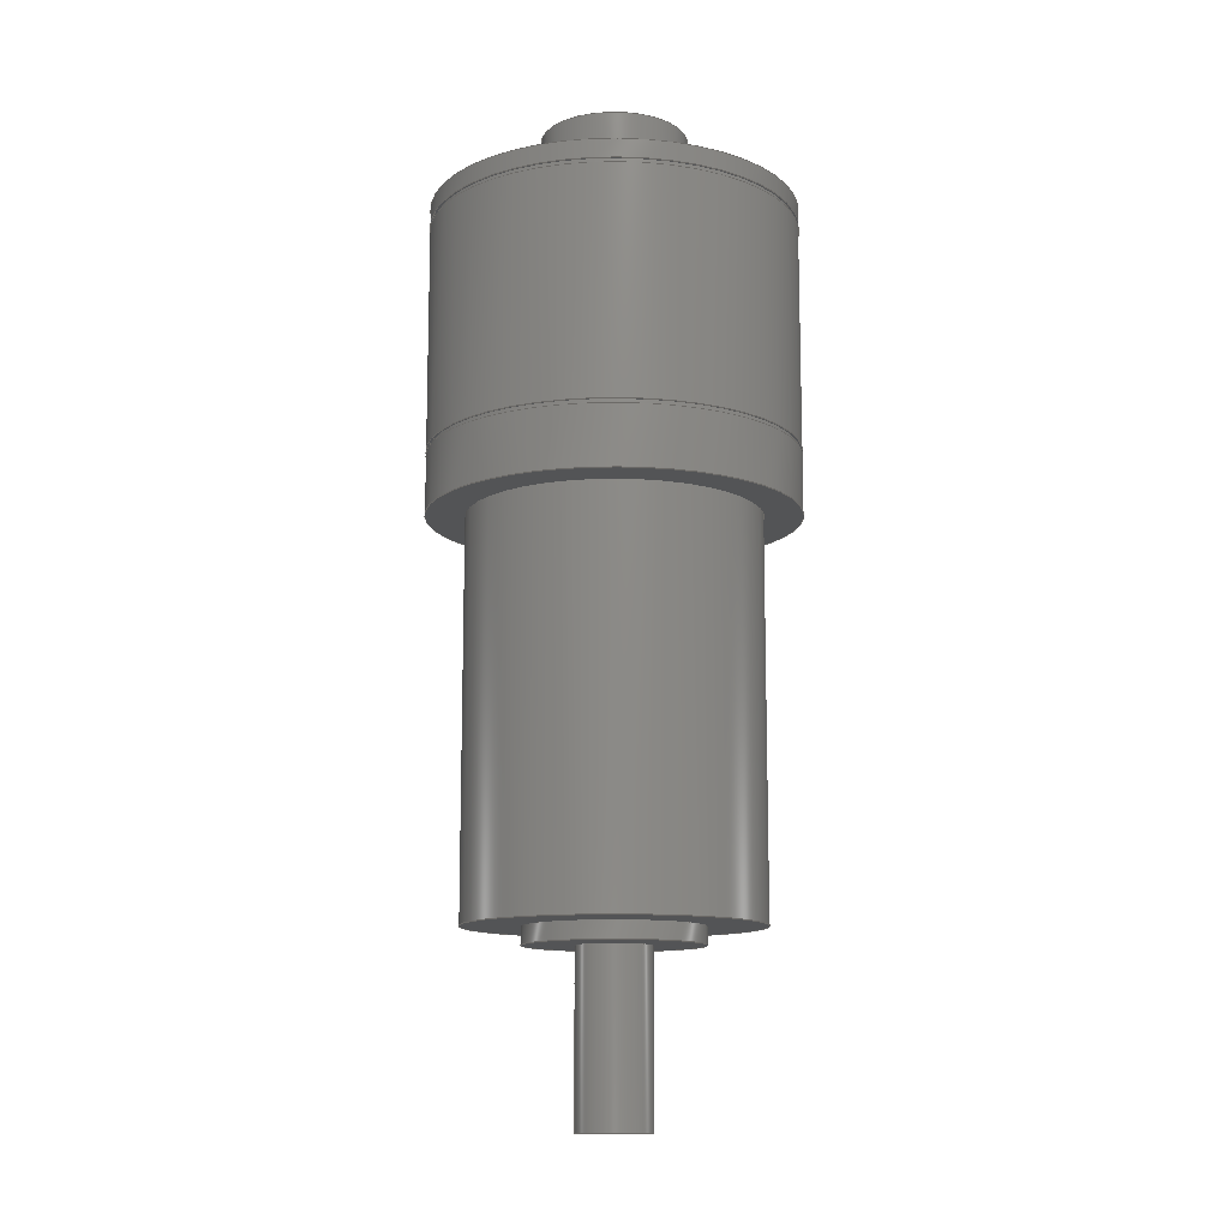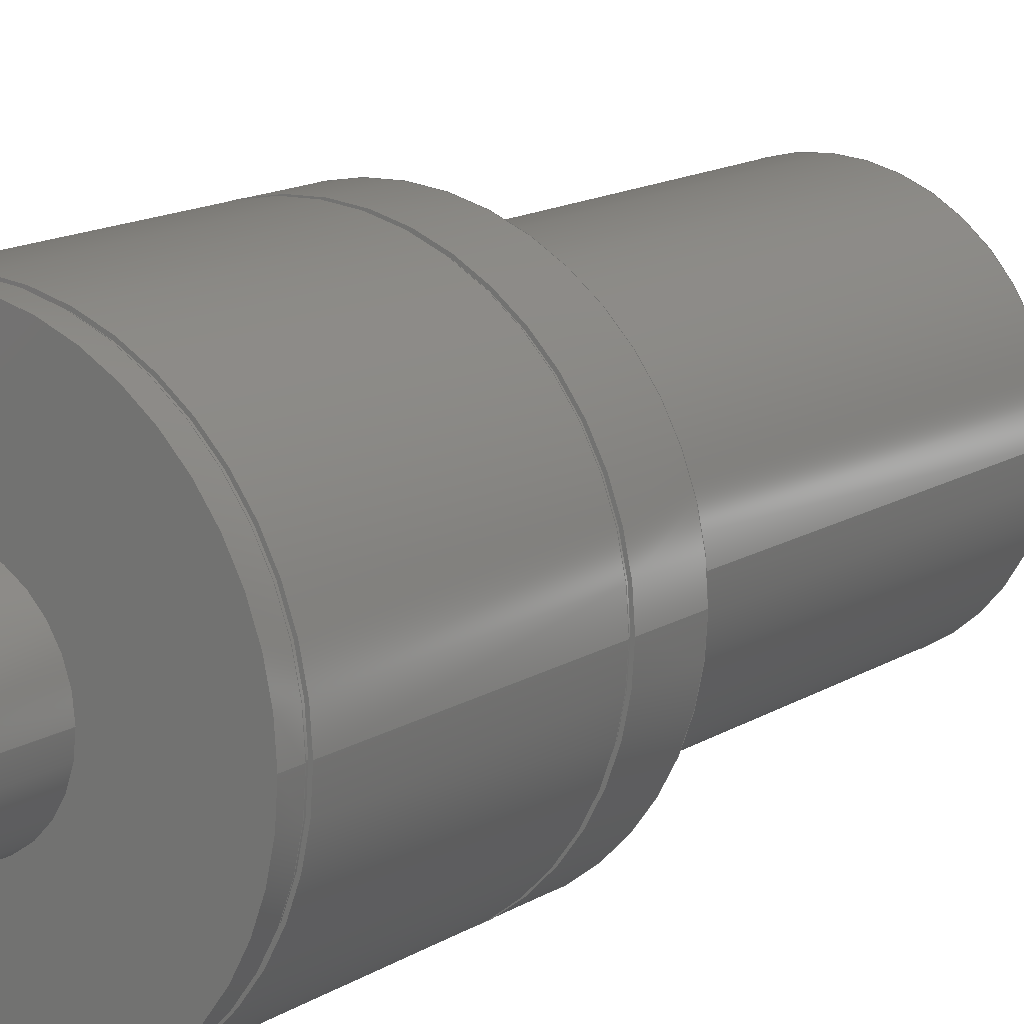
<metadata>
{"format":"step","ext":"step","renderer":"f3d","projection":"perspective","resolution":1024,"background":"white","views":[{"elev":-12.3,"azim":-55.0,"up":"+Z"},{"elev":14.1,"azim":36.5,"up":"+Y"}]}
</metadata>
<code>
ISO-10303-21;
DATA;
#1=PROPERTY_DEFINITION_REPRESENTATION(#5,#3);
#2=PROPERTY_DEFINITION_REPRESENTATION(#6,#4);
#3=REPRESENTATION('',(#7),#462);
#4=REPRESENTATION('',(#8),#462);
#5=PROPERTY_DEFINITION('pmi validation property','',#467);
#6=PROPERTY_DEFINITION('pmi validation property','',#467);
#7=VALUE_REPRESENTATION_ITEM('number of annotations',COUNT_MEASURE(0));
#8=VALUE_REPRESENTATION_ITEM('number of views',COUNT_MEASURE(0));
#9=SHAPE_REPRESENTATION_RELATIONSHIP('','',#262,#10);
#10=ADVANCED_BREP_SHAPE_REPRESENTATION('',(#260),#462);
#11=ELLIPSE('',#269,0.005657,0.004);
#12=ELLIPSE('',#270,0.005657,0.004);
#13=CYLINDRICAL_SURFACE('',#268,0.004);
#14=CYLINDRICAL_SURFACE('',#274,0.0095);
#15=CYLINDRICAL_SURFACE('',#278,0.0158);
#16=CYLINDRICAL_SURFACE('',#282,0.02);
#17=CYLINDRICAL_SURFACE('',#286,0.01975);
#18=CYLINDRICAL_SURFACE('',#290,0.02);
#19=CYLINDRICAL_SURFACE('',#294,0.01975);
#20=CYLINDRICAL_SURFACE('',#298,0.02);
#21=CYLINDRICAL_SURFACE('',#302,0.008);
#22=LINE('',#398,#26);
#23=LINE('',#403,#27);
#24=LINE('',#409,#28);
#25=LINE('',#459,#29);
#26=VECTOR('',#313,1);
#27=VECTOR('',#318,1);
#28=VECTOR('',#323,1);
#29=VECTOR('',#390,1);
#30=ORIENTED_EDGE('',*,*,#78,.T.);
#31=ORIENTED_EDGE('',*,*,#79,.F.);
#32=ORIENTED_EDGE('',*,*,#80,.F.);
#33=ORIENTED_EDGE('',*,*,#80,.T.);
#34=ORIENTED_EDGE('',*,*,#81,.F.);
#35=ORIENTED_EDGE('',*,*,#82,.T.);
#36=ORIENTED_EDGE('',*,*,#83,.T.);
#37=ORIENTED_EDGE('',*,*,#84,.T.);
#38=ORIENTED_EDGE('',*,*,#85,.F.);
#39=ORIENTED_EDGE('',*,*,#86,.F.);
#40=ORIENTED_EDGE('',*,*,#85,.T.);
#41=ORIENTED_EDGE('',*,*,#87,.F.);
#42=ORIENTED_EDGE('',*,*,#86,.T.);
#43=ORIENTED_EDGE('',*,*,#88,.F.);
#44=ORIENTED_EDGE('',*,*,#87,.T.);
#45=ORIENTED_EDGE('',*,*,#89,.F.);
#46=ORIENTED_EDGE('',*,*,#88,.T.);
#47=ORIENTED_EDGE('',*,*,#90,.F.);
#48=ORIENTED_EDGE('',*,*,#89,.T.);
#49=ORIENTED_EDGE('',*,*,#91,.F.);
#50=ORIENTED_EDGE('',*,*,#90,.T.);
#51=ORIENTED_EDGE('',*,*,#92,.F.);
#52=ORIENTED_EDGE('',*,*,#91,.T.);
#53=ORIENTED_EDGE('',*,*,#93,.F.);
#54=ORIENTED_EDGE('',*,*,#92,.T.);
#55=ORIENTED_EDGE('',*,*,#94,.F.);
#56=ORIENTED_EDGE('',*,*,#93,.T.);
#57=ORIENTED_EDGE('',*,*,#95,.F.);
#58=ORIENTED_EDGE('',*,*,#94,.T.);
#59=ORIENTED_EDGE('',*,*,#96,.F.);
#60=ORIENTED_EDGE('',*,*,#95,.T.);
#61=ORIENTED_EDGE('',*,*,#97,.F.);
#62=ORIENTED_EDGE('',*,*,#96,.T.);
#63=ORIENTED_EDGE('',*,*,#98,.F.);
#64=ORIENTED_EDGE('',*,*,#97,.T.);
#65=ORIENTED_EDGE('',*,*,#99,.F.);
#66=ORIENTED_EDGE('',*,*,#98,.T.);
#67=ORIENTED_EDGE('',*,*,#100,.F.);
#68=ORIENTED_EDGE('',*,*,#99,.T.);
#69=ORIENTED_EDGE('',*,*,#78,.F.);
#70=ORIENTED_EDGE('',*,*,#100,.T.);
#71=ORIENTED_EDGE('',*,*,#84,.F.);
#72=ORIENTED_EDGE('',*,*,#101,.T.);
#73=ORIENTED_EDGE('',*,*,#81,.T.);
#74=ORIENTED_EDGE('',*,*,#79,.T.);
#75=ORIENTED_EDGE('',*,*,#82,.F.);
#76=ORIENTED_EDGE('',*,*,#101,.F.);
#77=ORIENTED_EDGE('',*,*,#83,.F.);
#78=EDGE_CURVE('',#102,#102,#124,.T.);
#79=EDGE_CURVE('',#103,#104,#22,.T.);
#80=EDGE_CURVE('',#104,#103,#125,.T.);
#81=EDGE_CURVE('',#105,#103,#23,.T.);
#82=EDGE_CURVE('',#105,#106,#11,.T.);
#83=EDGE_CURVE('',#106,#107,#12,.T.);
#84=EDGE_CURVE('',#107,#104,#24,.T.);
#85=EDGE_CURVE('',#108,#108,#126,.T.);
#86=EDGE_CURVE('',#109,#109,#127,.T.);
#87=EDGE_CURVE('',#110,#110,#128,.T.);
#88=EDGE_CURVE('',#111,#111,#129,.T.);
#89=EDGE_CURVE('',#112,#112,#130,.T.);
#90=EDGE_CURVE('',#113,#113,#131,.T.);
#91=EDGE_CURVE('',#114,#114,#132,.T.);
#92=EDGE_CURVE('',#115,#115,#133,.T.);
#93=EDGE_CURVE('',#116,#116,#134,.T.);
#94=EDGE_CURVE('',#117,#117,#135,.T.);
#95=EDGE_CURVE('',#118,#118,#136,.T.);
#96=EDGE_CURVE('',#119,#119,#137,.T.);
#97=EDGE_CURVE('',#120,#120,#138,.T.);
#98=EDGE_CURVE('',#121,#121,#139,.T.);
#99=EDGE_CURVE('',#122,#122,#140,.T.);
#100=EDGE_CURVE('',#123,#123,#141,.T.);
#101=EDGE_CURVE('',#107,#105,#25,.T.);
#102=VERTEX_POINT('',#396);
#103=VERTEX_POINT('',#399);
#104=VERTEX_POINT('',#400);
#105=VERTEX_POINT('',#404);
#106=VERTEX_POINT('',#406);
#107=VERTEX_POINT('',#408);
#108=VERTEX_POINT('',#411);
#109=VERTEX_POINT('',#414);
#110=VERTEX_POINT('',#417);
#111=VERTEX_POINT('',#420);
#112=VERTEX_POINT('',#423);
#113=VERTEX_POINT('',#426);
#114=VERTEX_POINT('',#429);
#115=VERTEX_POINT('',#432);
#116=VERTEX_POINT('',#435);
#117=VERTEX_POINT('',#438);
#118=VERTEX_POINT('',#441);
#119=VERTEX_POINT('',#444);
#120=VERTEX_POINT('',#447);
#121=VERTEX_POINT('',#450);
#122=VERTEX_POINT('',#453);
#123=VERTEX_POINT('',#456);
#124=CIRCLE('',#265,0.008);
#125=CIRCLE('',#267,0.004);
#126=CIRCLE('',#271,0.004);
#127=CIRCLE('',#273,0.0095);
#128=CIRCLE('',#275,0.0095);
#129=CIRCLE('',#277,0.0158);
#130=CIRCLE('',#279,0.0158);
#131=CIRCLE('',#281,0.02);
#132=CIRCLE('',#283,0.02);
#133=CIRCLE('',#285,0.01975);
#134=CIRCLE('',#287,0.01975);
#135=CIRCLE('',#289,0.02);
#136=CIRCLE('',#291,0.02);
#137=CIRCLE('',#293,0.01975);
#138=CIRCLE('',#295,0.01975);
#139=CIRCLE('',#297,0.02);
#140=CIRCLE('',#299,0.02);
#141=CIRCLE('',#301,0.008);
#142=EDGE_LOOP('',(#30));
#143=EDGE_LOOP('',(#31,#32));
#144=EDGE_LOOP('',(#33,#34,#35,#36,#37));
#145=EDGE_LOOP('',(#38));
#146=EDGE_LOOP('',(#39));
#147=EDGE_LOOP('',(#40));
#148=EDGE_LOOP('',(#41));
#149=EDGE_LOOP('',(#42));
#150=EDGE_LOOP('',(#43));
#151=EDGE_LOOP('',(#44));
#152=EDGE_LOOP('',(#45));
#153=EDGE_LOOP('',(#46));
#154=EDGE_LOOP('',(#47));
#155=EDGE_LOOP('',(#48));
#156=EDGE_LOOP('',(#49));
#157=EDGE_LOOP('',(#50));
#158=EDGE_LOOP('',(#51));
#159=EDGE_LOOP('',(#52));
#160=EDGE_LOOP('',(#53));
#161=EDGE_LOOP('',(#54));
#162=EDGE_LOOP('',(#55));
#163=EDGE_LOOP('',(#56));
#164=EDGE_LOOP('',(#57));
#165=EDGE_LOOP('',(#58));
#166=EDGE_LOOP('',(#59));
#167=EDGE_LOOP('',(#60));
#168=EDGE_LOOP('',(#61));
#169=EDGE_LOOP('',(#62));
#170=EDGE_LOOP('',(#63));
#171=EDGE_LOOP('',(#64));
#172=EDGE_LOOP('',(#65));
#173=EDGE_LOOP('',(#66));
#174=EDGE_LOOP('',(#67));
#175=EDGE_LOOP('',(#68));
#176=EDGE_LOOP('',(#69));
#177=EDGE_LOOP('',(#70));
#178=EDGE_LOOP('',(#71,#72,#73,#74));
#179=EDGE_LOOP('',(#75,#76,#77));
#180=FACE_BOUND('',#142,.T.);
#181=FACE_BOUND('',#143,.T.);
#182=FACE_BOUND('',#144,.T.);
#183=FACE_BOUND('',#145,.T.);
#184=FACE_BOUND('',#146,.T.);
#185=FACE_BOUND('',#147,.T.);
#186=FACE_BOUND('',#148,.T.);
#187=FACE_BOUND('',#149,.T.);
#188=FACE_BOUND('',#150,.T.);
#189=FACE_BOUND('',#151,.T.);
#190=FACE_BOUND('',#152,.T.);
#191=FACE_BOUND('',#153,.T.);
#192=FACE_BOUND('',#154,.T.);
#193=FACE_BOUND('',#155,.T.);
#194=FACE_BOUND('',#156,.T.);
#195=FACE_BOUND('',#157,.T.);
#196=FACE_BOUND('',#158,.T.);
#197=FACE_BOUND('',#159,.T.);
#198=FACE_BOUND('',#160,.T.);
#199=FACE_BOUND('',#161,.T.);
#200=FACE_BOUND('',#162,.T.);
#201=FACE_BOUND('',#163,.T.);
#202=FACE_BOUND('',#164,.T.);
#203=FACE_BOUND('',#165,.T.);
#204=FACE_BOUND('',#166,.T.);
#205=FACE_BOUND('',#167,.T.);
#206=FACE_BOUND('',#168,.T.);
#207=FACE_BOUND('',#169,.T.);
#208=FACE_BOUND('',#170,.T.);
#209=FACE_BOUND('',#171,.T.);
#210=FACE_BOUND('',#172,.T.);
#211=FACE_BOUND('',#173,.T.);
#212=FACE_BOUND('',#174,.T.);
#213=FACE_BOUND('',#175,.T.);
#214=FACE_BOUND('',#176,.T.);
#215=FACE_BOUND('',#177,.T.);
#216=FACE_BOUND('',#178,.T.);
#217=FACE_BOUND('',#179,.T.);
#218=PLANE('',#264);
#219=PLANE('',#266);
#220=PLANE('',#272);
#221=PLANE('',#276);
#222=PLANE('',#280);
#223=PLANE('',#284);
#224=PLANE('',#288);
#225=PLANE('',#292);
#226=PLANE('',#296);
#227=PLANE('',#300);
#228=PLANE('',#303);
#229=PLANE('',#304);
#230=ADVANCED_FACE('',(#180),#218,.F.);
#231=ADVANCED_FACE('',(#181),#219,.T.);
#232=ADVANCED_FACE('',(#182,#183),#13,.T.);
#233=ADVANCED_FACE('',(#184,#185),#220,.F.);
#234=ADVANCED_FACE('',(#186,#187),#14,.T.);
#235=ADVANCED_FACE('',(#188,#189),#221,.F.);
#236=ADVANCED_FACE('',(#190,#191),#15,.T.);
#237=ADVANCED_FACE('',(#192,#193),#222,.F.);
#238=ADVANCED_FACE('',(#194,#195),#16,.T.);
#239=ADVANCED_FACE('',(#196,#197),#223,.F.);
#240=ADVANCED_FACE('',(#198,#199),#17,.T.);
#241=ADVANCED_FACE('',(#200,#201),#224,.F.);
#242=ADVANCED_FACE('',(#202,#203),#18,.T.);
#243=ADVANCED_FACE('',(#204,#205),#225,.F.);
#244=ADVANCED_FACE('',(#206,#207),#19,.T.);
#245=ADVANCED_FACE('',(#208,#209),#226,.F.);
#246=ADVANCED_FACE('',(#210,#211),#20,.T.);
#247=ADVANCED_FACE('',(#212,#213),#227,.F.);
#248=ADVANCED_FACE('',(#214,#215),#21,.T.);
#249=ADVANCED_FACE('',(#216),#228,.F.);
#250=ADVANCED_FACE('',(#217),#229,.F.);
#251=CLOSED_SHELL('',(#230,#231,#232,#233,#234,#235,#236,#237,#238,#239,
#240,#241,#242,#243,#244,#245,#246,#247,#248,#249,#250));
#252=STYLED_ITEM('',(#253),#260);
#253=PRESENTATION_STYLE_ASSIGNMENT((#254));
#254=SURFACE_STYLE_USAGE(.BOTH.,#255);
#255=SURFACE_SIDE_STYLE('',(#256));
#256=SURFACE_STYLE_FILL_AREA(#257);
#257=FILL_AREA_STYLE('',(#258));
#258=FILL_AREA_STYLE_COLOUR('',#259);
#259=COLOUR_RGB('',0.7922,0.8196,0.9333);
#260=MANIFOLD_SOLID_BREP('ECi40_03',#251);
#261=SHAPE_DEFINITION_REPRESENTATION(#467,#262);
#262=SHAPE_REPRESENTATION('ECi40_03',(#263),#462);
#263=AXIS2_PLACEMENT_3D('',#393,#305,#306);
#264=AXIS2_PLACEMENT_3D('',#394,#307,#308);
#265=AXIS2_PLACEMENT_3D('',#395,#309,#310);
#266=AXIS2_PLACEMENT_3D('',#397,#311,#312);
#267=AXIS2_PLACEMENT_3D('',#401,#314,#315);
#268=AXIS2_PLACEMENT_3D('',#402,#316,#317);
#269=AXIS2_PLACEMENT_3D('',#405,#319,#320);
#270=AXIS2_PLACEMENT_3D('',#407,#321,#322);
#271=AXIS2_PLACEMENT_3D('',#410,#324,#325);
#272=AXIS2_PLACEMENT_3D('',#412,#326,#327);
#273=AXIS2_PLACEMENT_3D('',#413,#328,#329);
#274=AXIS2_PLACEMENT_3D('',#415,#330,#331);
#275=AXIS2_PLACEMENT_3D('',#416,#332,#333);
#276=AXIS2_PLACEMENT_3D('',#418,#334,#335);
#277=AXIS2_PLACEMENT_3D('',#419,#336,#337);
#278=AXIS2_PLACEMENT_3D('',#421,#338,#339);
#279=AXIS2_PLACEMENT_3D('',#422,#340,#341);
#280=AXIS2_PLACEMENT_3D('',#424,#342,#343);
#281=AXIS2_PLACEMENT_3D('',#425,#344,#345);
#282=AXIS2_PLACEMENT_3D('',#427,#346,#347);
#283=AXIS2_PLACEMENT_3D('',#428,#348,#349);
#284=AXIS2_PLACEMENT_3D('',#430,#350,#351);
#285=AXIS2_PLACEMENT_3D('',#431,#352,#353);
#286=AXIS2_PLACEMENT_3D('',#433,#354,#355);
#287=AXIS2_PLACEMENT_3D('',#434,#356,#357);
#288=AXIS2_PLACEMENT_3D('',#436,#358,#359);
#289=AXIS2_PLACEMENT_3D('',#437,#360,#361);
#290=AXIS2_PLACEMENT_3D('',#439,#362,#363);
#291=AXIS2_PLACEMENT_3D('',#440,#364,#365);
#292=AXIS2_PLACEMENT_3D('',#442,#366,#367);
#293=AXIS2_PLACEMENT_3D('',#443,#368,#369);
#294=AXIS2_PLACEMENT_3D('',#445,#370,#371);
#295=AXIS2_PLACEMENT_3D('',#446,#372,#373);
#296=AXIS2_PLACEMENT_3D('',#448,#374,#375);
#297=AXIS2_PLACEMENT_3D('',#449,#376,#377);
#298=AXIS2_PLACEMENT_3D('',#451,#378,#379);
#299=AXIS2_PLACEMENT_3D('',#452,#380,#381);
#300=AXIS2_PLACEMENT_3D('',#454,#382,#383);
#301=AXIS2_PLACEMENT_3D('',#455,#384,#385);
#302=AXIS2_PLACEMENT_3D('',#457,#386,#387);
#303=AXIS2_PLACEMENT_3D('',#458,#388,#389);
#304=AXIS2_PLACEMENT_3D('',#460,#391,#392);
#305=DIRECTION('',(0,0,1));
#306=DIRECTION('',(1,0,0));
#307=DIRECTION('',(0,0,-1));
#308=DIRECTION('',(-1,0,0));
#309=DIRECTION('',(0,0,1));
#310=DIRECTION('',(1,0,0));
#311=DIRECTION('',(0,0,-1));
#312=DIRECTION('',(-1,0,0));
#313=DIRECTION('',(-1,0,0));
#314=DIRECTION('',(0,0,1));
#315=DIRECTION('',(1,0,0));
#316=DIRECTION('',(0,0,1));
#317=DIRECTION('',(1,0,0));
#318=DIRECTION('',(0,0,-1));
#319=DIRECTION('',(0,-0.7071,0.7071));
#320=DIRECTION('',(0,0.7071,0.7071));
#321=DIRECTION('',(0,-0.7071,0.7071));
#322=DIRECTION('',(0,0.7071,0.7071));
#323=DIRECTION('',(0,0,-1));
#324=DIRECTION('',(0,0,1));
#325=DIRECTION('',(1,0,0));
#326=DIRECTION('',(0,0,1));
#327=DIRECTION('',(1,0,0));
#328=DIRECTION('',(0,0,1));
#329=DIRECTION('',(1,0,0));
#330=DIRECTION('',(0,0,1));
#331=DIRECTION('',(1,0,0));
#332=DIRECTION('',(0,0,1));
#333=DIRECTION('',(1,0,0));
#334=DIRECTION('',(0,0,1));
#335=DIRECTION('',(1,0,0));
#336=DIRECTION('',(0,0,1));
#337=DIRECTION('',(1,0,0));
#338=DIRECTION('',(0,0,1));
#339=DIRECTION('',(1,0,0));
#340=DIRECTION('',(0,0,1));
#341=DIRECTION('',(1,0,0));
#342=DIRECTION('',(0,0,1));
#343=DIRECTION('',(1,0,0));
#344=DIRECTION('',(0,0,1));
#345=DIRECTION('',(1,0,0));
#346=DIRECTION('',(0,0,1));
#347=DIRECTION('',(1,0,0));
#348=DIRECTION('',(0,0,1));
#349=DIRECTION('',(1,0,0));
#350=DIRECTION('',(0,0,-1));
#351=DIRECTION('',(-1,0,0));
#352=DIRECTION('',(0,0,1));
#353=DIRECTION('',(1,0,0));
#354=DIRECTION('',(0,0,1));
#355=DIRECTION('',(1,0,0));
#356=DIRECTION('',(0,0,1));
#357=DIRECTION('',(1,0,0));
#358=DIRECTION('',(0,0,1));
#359=DIRECTION('',(1,0,0));
#360=DIRECTION('',(0,0,1));
#361=DIRECTION('',(1,0,0));
#362=DIRECTION('',(0,0,1));
#363=DIRECTION('',(1,0,0));
#364=DIRECTION('',(0,0,1));
#365=DIRECTION('',(1,0,0));
#366=DIRECTION('',(0,0,-1));
#367=DIRECTION('',(-1,0,0));
#368=DIRECTION('',(0,0,1));
#369=DIRECTION('',(1,0,0));
#370=DIRECTION('',(0,0,1));
#371=DIRECTION('',(1,0,0));
#372=DIRECTION('',(0,0,1));
#373=DIRECTION('',(1,0,0));
#374=DIRECTION('',(0,0,1));
#375=DIRECTION('',(1,0,0));
#376=DIRECTION('',(0,0,1));
#377=DIRECTION('',(1,0,0));
#378=DIRECTION('',(0,0,1));
#379=DIRECTION('',(1,0,0));
#380=DIRECTION('',(0,0,1));
#381=DIRECTION('',(1,0,0));
#382=DIRECTION('',(0,0,-1));
#383=DIRECTION('',(-1,0,0));
#384=DIRECTION('',(0,0,1));
#385=DIRECTION('',(1,0,0));
#386=DIRECTION('',(0,0,1));
#387=DIRECTION('',(1,0,0));
#388=DIRECTION('',(0,-1,0));
#389=DIRECTION('',(0,0,-1));
#390=DIRECTION('',(1,0,0));
#391=DIRECTION('',(0,-0.7071,0.7071));
#392=DIRECTION('',(-1,0,0));
#393=CARTESIAN_POINT('',(0,0,0));
#394=CARTESIAN_POINT('',(0.008,0,2.095e-19));
#395=CARTESIAN_POINT('',(0,0,4.191e-19));
#396=CARTESIAN_POINT('',(0.008,0,4.191e-19));
#397=CARTESIAN_POINT('',(0.004,0,-0.1059));
#398=CARTESIAN_POINT('',(-0.002646,0.003,-0.1059));
#399=CARTESIAN_POINT('',(0.002646,0.003,-0.1059));
#400=CARTESIAN_POINT('',(-0.002646,0.003,-0.1059));
#401=CARTESIAN_POINT('',(0,0,-0.1059));
#402=CARTESIAN_POINT('',(0,0,0));
#403=CARTESIAN_POINT('',(0.002646,0.003,-0.0904));
#404=CARTESIAN_POINT('',(0.002646,0.003,-0.0914));
#405=CARTESIAN_POINT('',(0,0,-0.0944));
#406=CARTESIAN_POINT('',(0,0.004,-0.0904));
#407=CARTESIAN_POINT('',(0,0,-0.0944));
#408=CARTESIAN_POINT('',(-0.002646,0.003,-0.0914));
#409=CARTESIAN_POINT('',(-0.002646,0.003,-0.0904));
#410=CARTESIAN_POINT('',(0,0,-0.08735));
#411=CARTESIAN_POINT('',(0.004,0,-0.08735));
#412=CARTESIAN_POINT('',(0.004,0,-0.08735));
#413=CARTESIAN_POINT('',(0,0,-0.08735));
#414=CARTESIAN_POINT('',(0.0095,0,-0.08735));
#415=CARTESIAN_POINT('',(0,0,0));
#416=CARTESIAN_POINT('',(0,0,-0.08545));
#417=CARTESIAN_POINT('',(0.0095,0,-0.08545));
#418=CARTESIAN_POINT('',(0.0095,0,-0.08545));
#419=CARTESIAN_POINT('',(0,0,-0.08545));
#420=CARTESIAN_POINT('',(0.0158,0,-0.08545));
#421=CARTESIAN_POINT('',(0,0,0));
#422=CARTESIAN_POINT('',(0,0,-0.04265));
#423=CARTESIAN_POINT('',(0.0158,0,-0.04265));
#424=CARTESIAN_POINT('',(0.0158,0,-0.04265));
#425=CARTESIAN_POINT('',(0,0,-0.04265));
#426=CARTESIAN_POINT('',(0.02,0,-0.04265));
#427=CARTESIAN_POINT('',(0,0,0));
#428=CARTESIAN_POINT('',(0,0,-0.03615));
#429=CARTESIAN_POINT('',(0.02,0,-0.03615));
#430=CARTESIAN_POINT('',(0.02,0,-0.03615));
#431=CARTESIAN_POINT('',(0,0,-0.03615));
#432=CARTESIAN_POINT('',(0.01975,0,-0.03615));
#433=CARTESIAN_POINT('',(0,0,0));
#434=CARTESIAN_POINT('',(0,0,-0.03565));
#435=CARTESIAN_POINT('',(0.01975,0,-0.03565));
#436=CARTESIAN_POINT('',(0.01975,0,-0.03565));
#437=CARTESIAN_POINT('',(0,0,-0.03565));
#438=CARTESIAN_POINT('',(0.02,0,-0.03565));
#439=CARTESIAN_POINT('',(0,0,0));
#440=CARTESIAN_POINT('',(0,0,-0.01095));
#441=CARTESIAN_POINT('',(0.02,0,-0.01095));
#442=CARTESIAN_POINT('',(0.02,0,-0.01095));
#443=CARTESIAN_POINT('',(0,0,-0.01095));
#444=CARTESIAN_POINT('',(0.01975,0,-0.01095));
#445=CARTESIAN_POINT('',(0,0,0));
#446=CARTESIAN_POINT('',(0,0,-0.01045));
#447=CARTESIAN_POINT('',(0.01975,0,-0.01045));
#448=CARTESIAN_POINT('',(0.01975,0,-0.01045));
#449=CARTESIAN_POINT('',(0,0,-0.01045));
#450=CARTESIAN_POINT('',(0.02,0,-0.01045));
#451=CARTESIAN_POINT('',(0,0,0));
#452=CARTESIAN_POINT('',(0,0,-0.00845));
#453=CARTESIAN_POINT('',(0.02,0,-0.00845));
#454=CARTESIAN_POINT('',(0.02,0,-0.00845));
#455=CARTESIAN_POINT('',(0,0,-0.00845));
#456=CARTESIAN_POINT('',(0.008,0,-0.00845));
#457=CARTESIAN_POINT('',(0,0,0));
#458=CARTESIAN_POINT('',(-0.002646,0.003,-0.0904));
#459=CARTESIAN_POINT('',(-0.002646,0.003,-0.0914));
#460=CARTESIAN_POINT('',(0,0.004,-0.0904));
#461=MECHANICAL_DESIGN_GEOMETRIC_PRESENTATION_REPRESENTATION('',(#252),
#462);
#462=(
GEOMETRIC_REPRESENTATION_CONTEXT(3)
GLOBAL_UNCERTAINTY_ASSIGNED_CONTEXT((#463))
GLOBAL_UNIT_ASSIGNED_CONTEXT((#466,#465,#464))
REPRESENTATION_CONTEXT('ECi40_03','TOP_LEVEL_ASSEMBLY_PART')
);
#463=UNCERTAINTY_MEASURE_WITH_UNIT(LENGTH_MEASURE(1e-08),#466,
'DISTANCE_ACCURACY_VALUE','Maximum Tolerance applied to model');
#464=(
NAMED_UNIT(*)
SI_UNIT($,.STERADIAN.)
SOLID_ANGLE_UNIT()
);
#465=(
NAMED_UNIT(*)
PLANE_ANGLE_UNIT()
SI_UNIT($,.RADIAN.)
);
#466=(
LENGTH_UNIT()
NAMED_UNIT(*)
SI_UNIT($,.METRE.)
);
#467=PRODUCT_DEFINITION_SHAPE('','',#468);
#468=PRODUCT_DEFINITION('','',#470,#469);
#469=PRODUCT_DEFINITION_CONTEXT('',#476,'design');
#470=PRODUCT_DEFINITION_FORMATION_WITH_SPECIFIED_SOURCE('','',#472,
 .NOT_KNOWN.);
#471=PRODUCT_RELATED_PRODUCT_CATEGORY('','',(#472));
#472=PRODUCT('ECi40_03','ECi40_03','ECi40_03',(#474));
#473=PRODUCT_CATEGORY('','');
#474=PRODUCT_CONTEXT('',#476,'mechanical');
#475=APPLICATION_PROTOCOL_DEFINITION('international standard',
'automotive_design',2010,#476);
#476=APPLICATION_CONTEXT(
'core data for automotive mechanical design processes');
ENDSEC;
END-ISO-10303-21;

</code>
